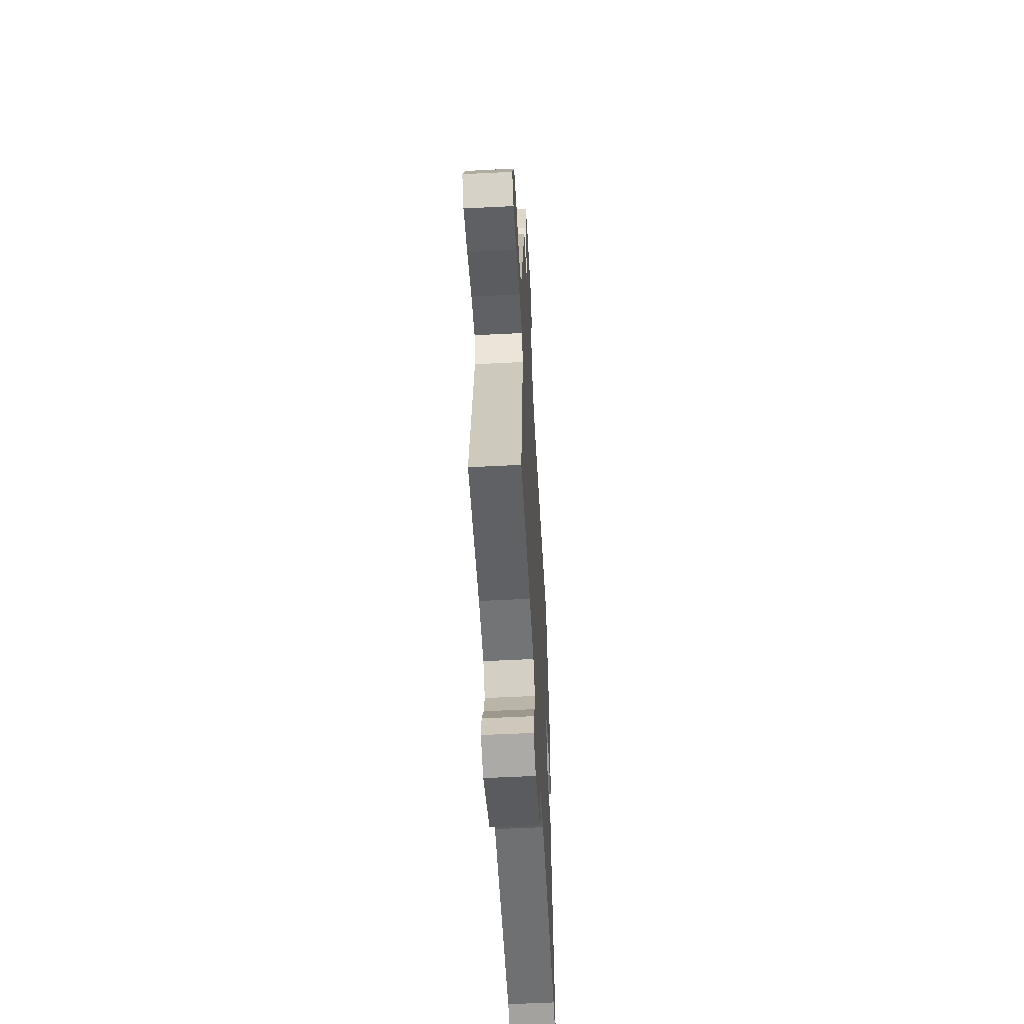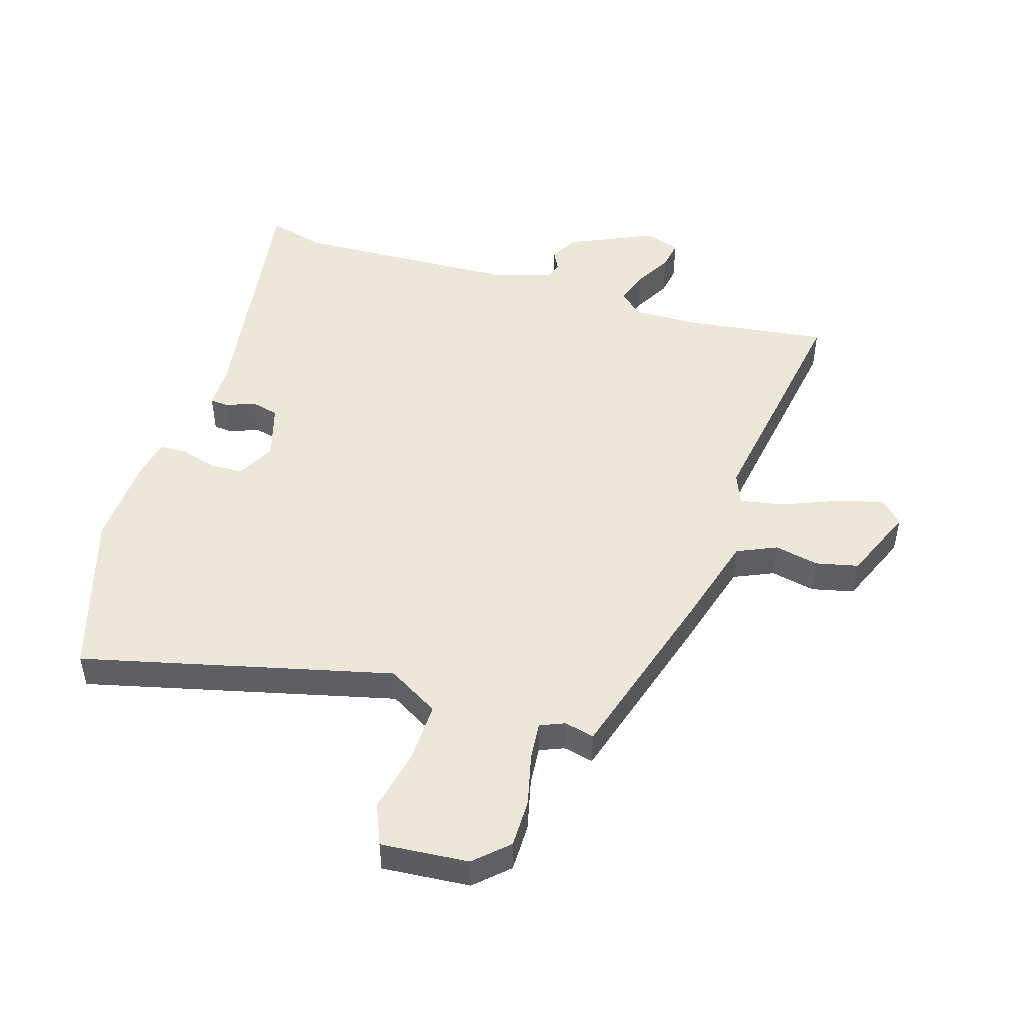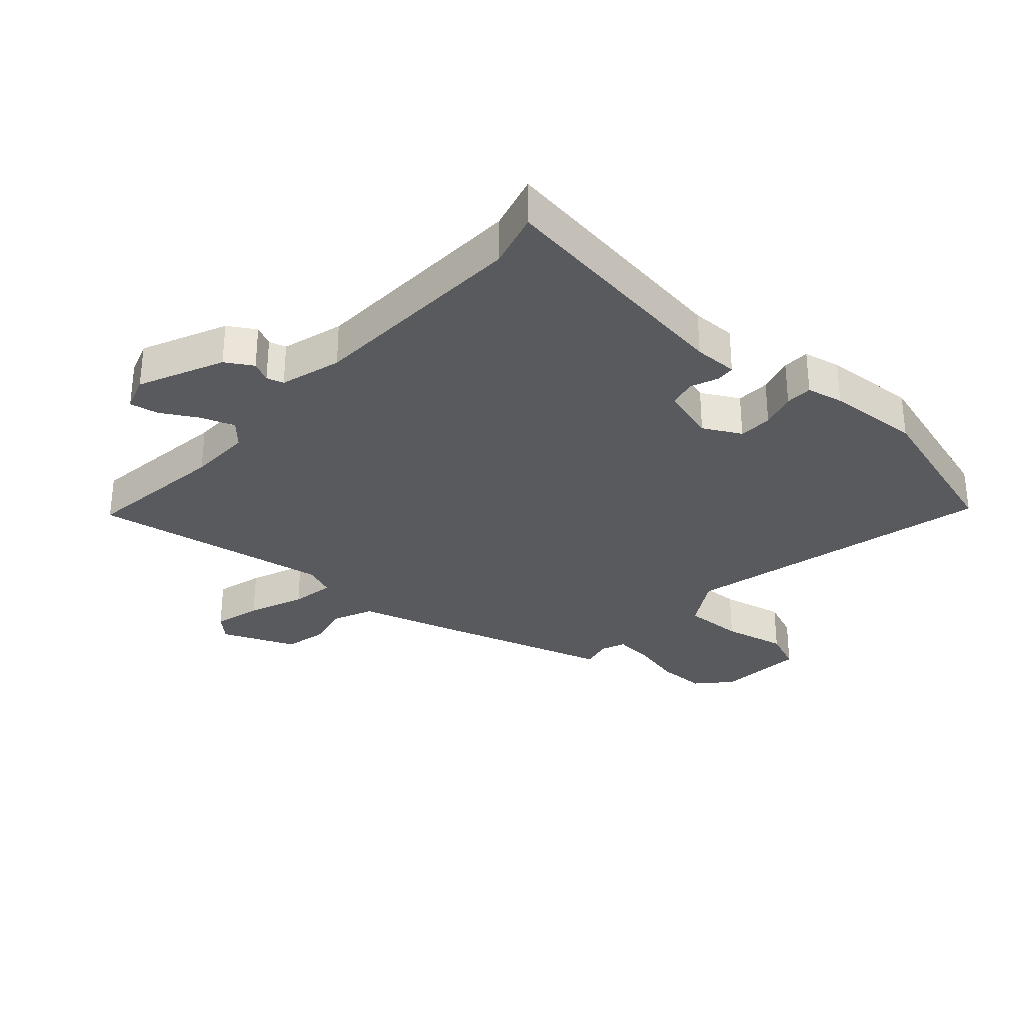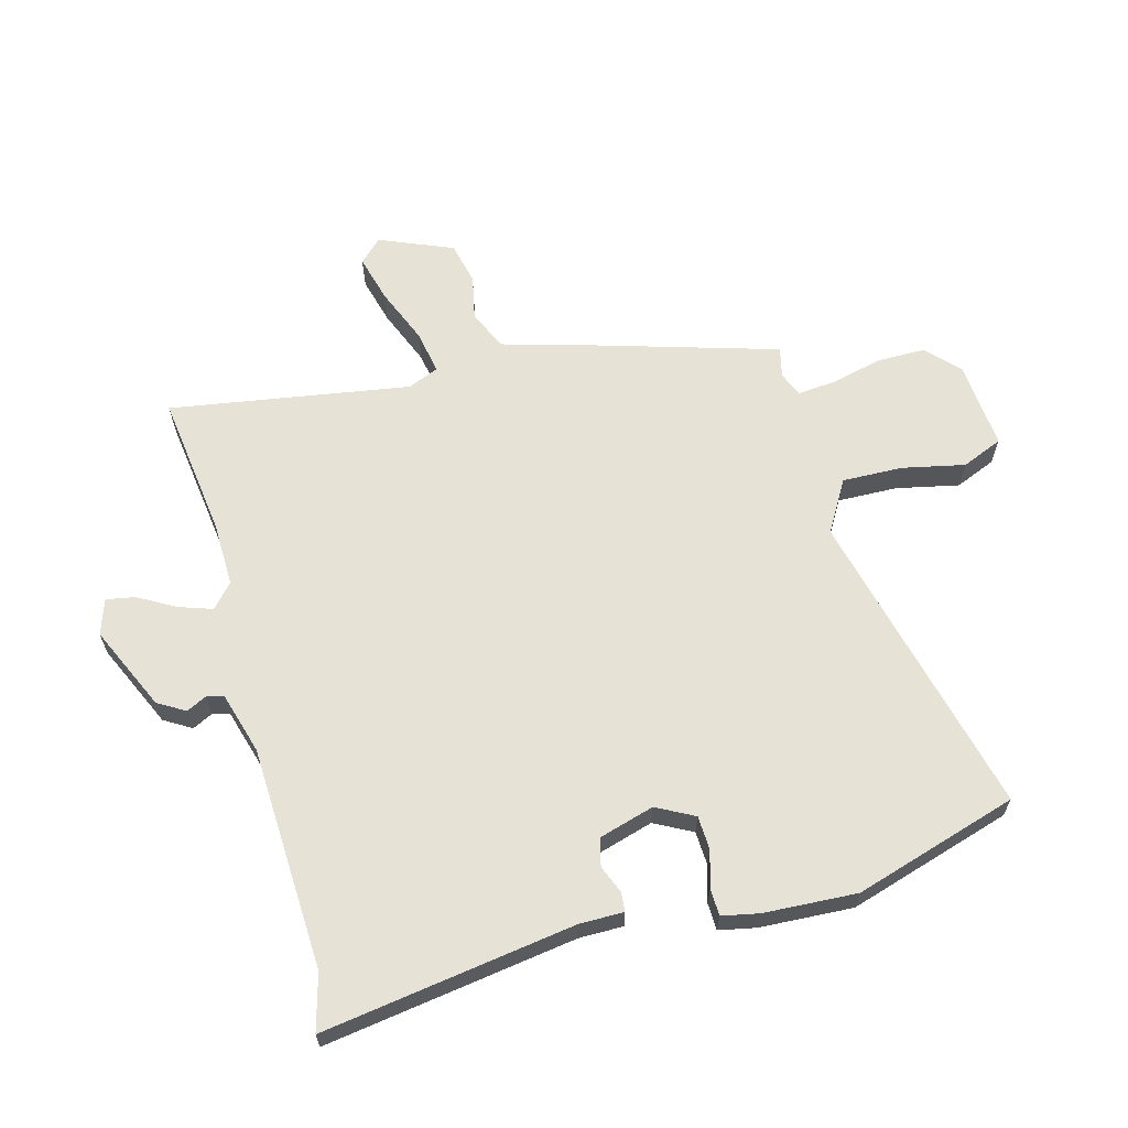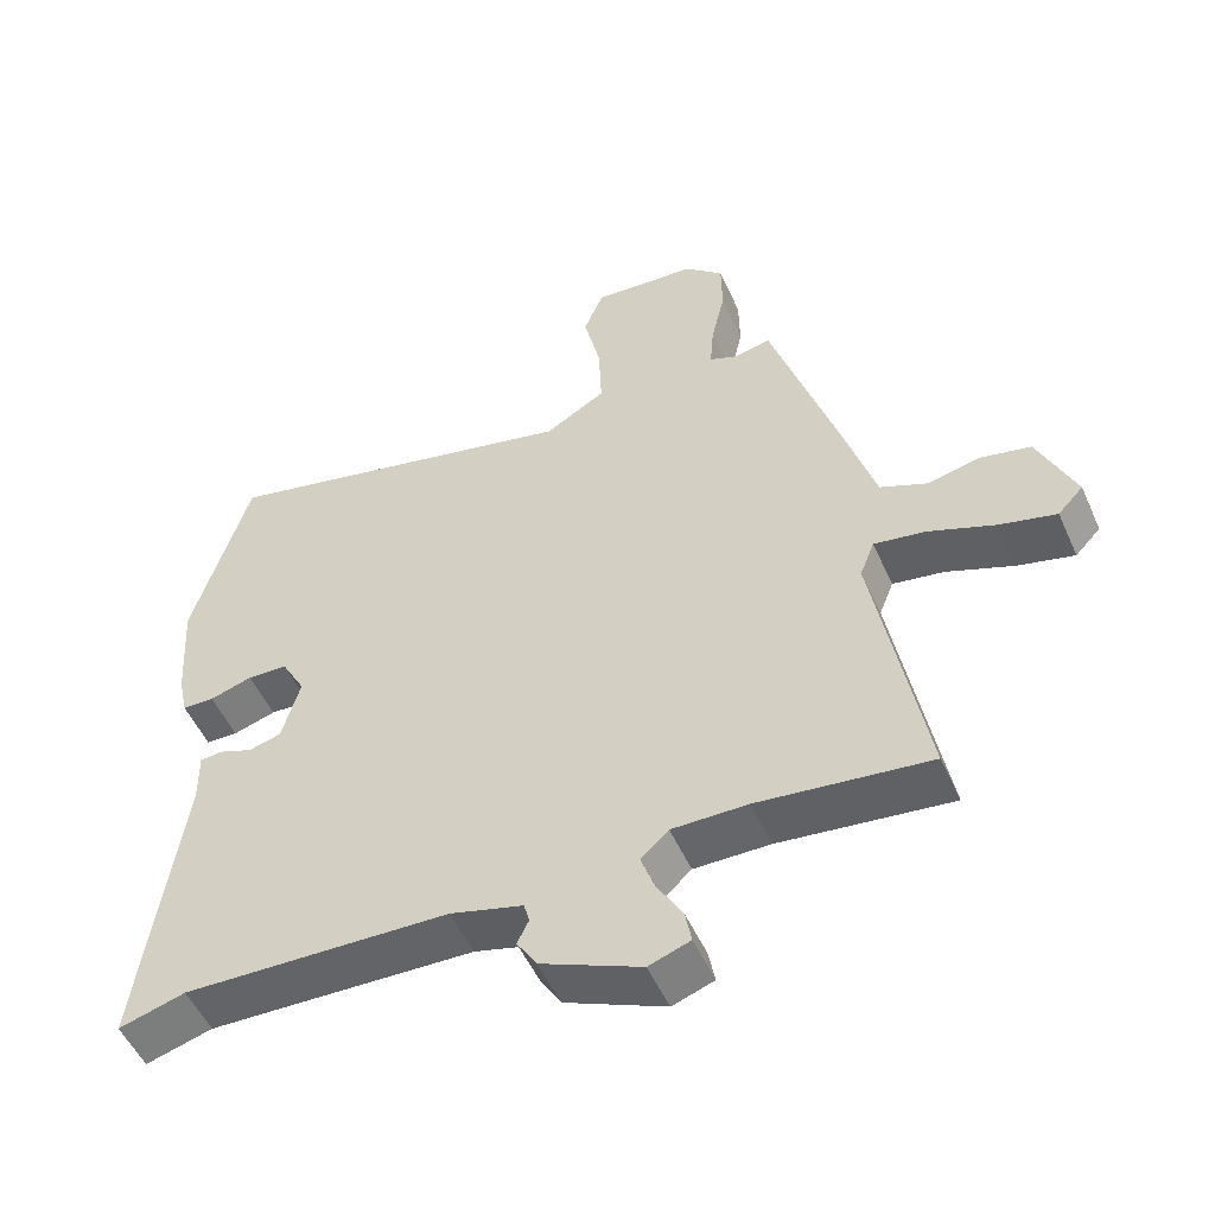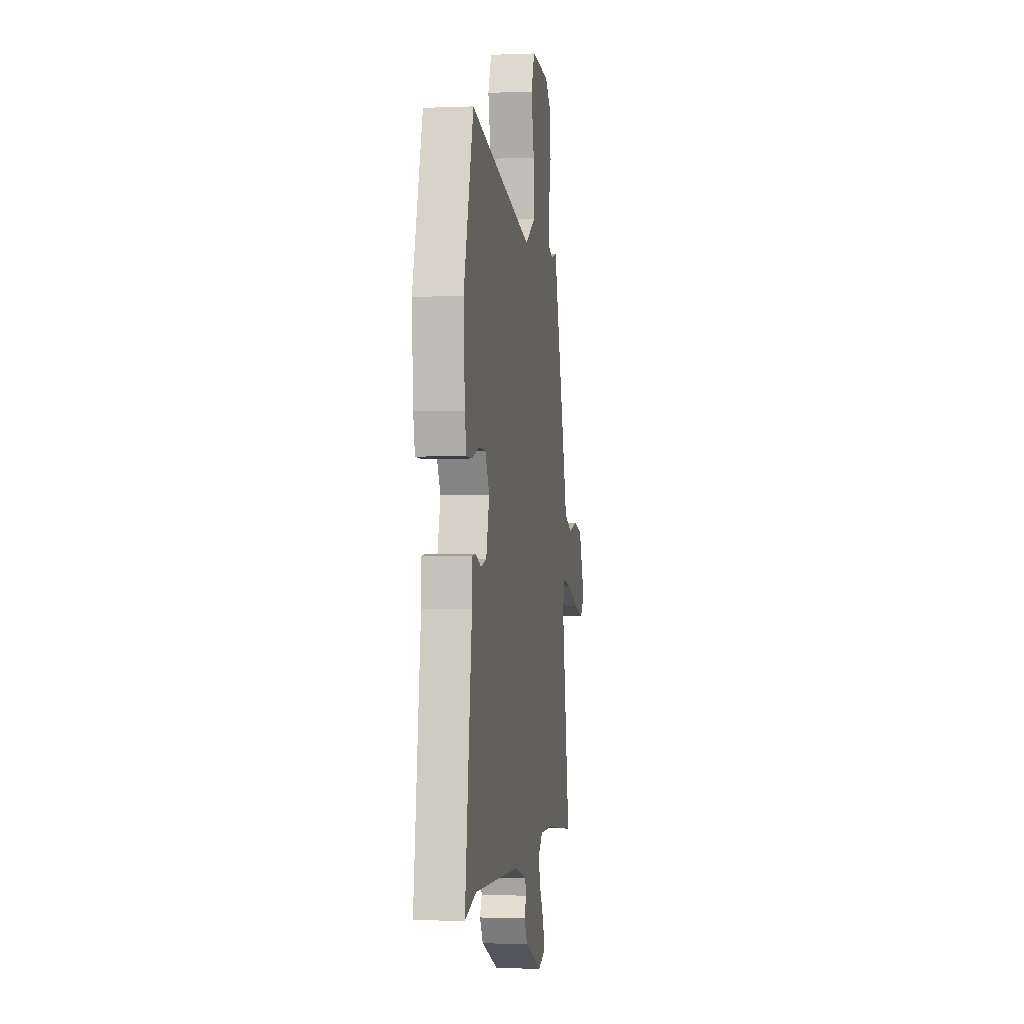
<metadata>
{"format":"obj","ext":"obj","renderer":"f3d","projection":"perspective","resolution":1024,"background":"white","views":[{"elev":-56.7,"azim":93.0,"up":"+Z"},{"elev":49.0,"azim":16.5,"up":"+Y"},{"elev":-31.1,"azim":-132.2,"up":"+Y"},{"elev":63.8,"azim":-105.8,"up":"+Y"},{"elev":-52.2,"azim":23.8,"up":"+Z"},{"elev":-1.4,"azim":-81.4,"up":"+Z"}]}
</metadata>
<code>
v 0.377 0.07 0.495
v 0.469 0.07 0.199
v 0.513 0.07 0.051
v 0.578 0.07 0.023
v 0.65 0.07 0.039
v 0.719 0.07 0.024
v 0.77 0.07 -0.095
v 0.735 0.07 -0.132
v 0.657 0.07 -0.112
v 0.566 0.07 -0.076
v 0.495 0.07 -0.064
v 0.475 0.07 -0.115
v 0.543 0.07 -0.505
v 0.308 0.07 -0.477
v 0.204 0.07 -0.476
v 0.166 0.07 -0.511
v 0.185 0.07 -0.565
v 0.22 0.07 -0.625
v 0.229 0.07 -0.672
v 0.172 0.07 -0.692
v 0.034 0.07 -0.631
v 0.007 0.07 -0.587
v 0.023 0.07 -0.554
v 0.015 0.07 -0.526
v -0.085 0.07 -0.498
v -0.45 0.07 -0.486
v -0.541 0.07 -0.512
v -0.485 0.07 -0.1
v -0.486 0.07 -0.028
v -0.455 0.07 -0.025
v -0.409 0.07 -0.043
v -0.364 0.07 -0.031
v -0.339 0.07 0.059
v -0.372 0.07 0.12
v -0.427 0.07 0.122
v -0.486 0.07 0.104
v -0.53 0.07 0.105
v -0.543 0.07 0.165
v -0.553 0.07 0.317
v -0.475 0.07 0.585
v 0.031 0.07 0.467
v 0.114 0.07 0.517
v 0.11 0.07 0.615
v 0.087 0.07 0.717
v 0.114 0.07 0.784
v 0.257 0.07 0.774
v 0.311 0.07 0.725
v 0.312 0.07 0.646
v 0.293 0.07 0.562
v 0.288 0.07 0.499
v 0.328 0.07 0.483
v 0.377 0 0.495
v 0.469 0 0.199
v 0.513 0 0.051
v 0.578 0 0.023
v 0.65 0 0.039
v 0.719 0 0.024
v 0.77 0 -0.095
v 0.735 0 -0.132
v 0.657 0 -0.112
v 0.566 0 -0.076
v 0.495 0 -0.064
v 0.475 0 -0.115
v 0.543 0 -0.505
v 0.308 0 -0.477
v 0.204 0 -0.476
v 0.166 0 -0.511
v 0.185 0 -0.565
v 0.22 0 -0.625
v 0.229 0 -0.672
v 0.172 0 -0.692
v 0.034 0 -0.631
v 0.007 0 -0.587
v 0.023 0 -0.554
v 0.015 0 -0.526
v -0.085 0 -0.498
v -0.45 0 -0.486
v -0.541 0 -0.512
v -0.485 0 -0.1
v -0.486 0 -0.028
v -0.455 0 -0.025
v -0.409 0 -0.043
v -0.364 0 -0.031
v -0.339 0 0.059
v -0.372 0 0.12
v -0.427 0 0.122
v -0.486 0 0.104
v -0.53 0 0.105
v -0.543 0 0.165
v -0.553 0 0.317
v -0.475 0 0.585
v 0.031 0 0.467
v 0.114 0 0.517
v 0.11 0 0.615
v 0.087 0 0.717
v 0.114 0 0.784
v 0.257 0 0.774
v 0.311 0 0.725
v 0.312 0 0.646
v 0.293 0 0.562
v 0.288 0 0.499
v 0.328 0 0.483
f 47 48 49
f 46 47 49
f 45 46 49
f 44 45 49
f 43 44 49
f 42 43 49 50
f 41 42 50 51
f 39 40 41
f 38 39 41
f 37 38 41
f 36 37 41
f 35 36 41
f 34 35 41 51
f 28 29 30 31
f 28 31 32
f 27 28 32
f 26 27 32
f 25 26 32 33
f 21 22 23
f 20 21 23
f 19 20 23
f 18 19 23
f 17 18 23
f 16 17 23 24
f 24 25 33
f 16 24 33
f 15 16 33
f 12 13 14
f 1 2 3
f 51 1 3
f 34 51 3
f 33 34 3
f 15 33 3
f 14 15 3
f 12 14 3
f 11 12 3
f 8 9 10
f 7 8 10
f 6 7 10
f 5 6 10
f 4 5 10
f 3 4 10 11
f 100 99 98
f 100 98 97
f 100 97 96
f 100 96 95
f 100 95 94
f 101 100 94 93
f 102 101 93 92
f 92 91 90
f 92 90 89
f 92 89 88
f 92 88 87
f 92 87 86
f 102 92 86 85
f 82 81 80 79
f 83 82 79
f 83 79 78
f 83 78 77
f 84 83 77 76
f 74 73 72
f 74 72 71
f 74 71 70
f 74 70 69
f 74 69 68
f 75 74 68 67
f 84 76 75
f 84 75 67
f 84 67 66
f 65 64 63
f 54 53 52
f 54 52 102
f 54 102 85
f 54 85 84
f 54 84 66
f 54 66 65
f 54 65 63
f 54 63 62
f 61 60 59
f 61 59 58
f 61 58 57
f 61 57 56
f 61 56 55
f 62 61 55 54
f 1 52 53 2
f 2 53 54 3
f 3 54 55 4
f 4 55 56 5
f 5 56 57 6
f 6 57 58 7
f 7 58 59 8
f 8 59 60 9
f 9 60 61 10
f 10 61 62 11
f 11 62 63 12
f 12 63 64 13
f 13 64 65 14
f 14 65 66 15
f 15 66 67 16
f 16 67 68 17
f 17 68 69 18
f 18 69 70 19
f 19 70 71 20
f 20 71 72 21
f 21 72 73 22
f 22 73 74 23
f 23 74 75 24
f 24 75 76 25
f 25 76 77 26
f 26 77 78 27
f 27 78 79 28
f 28 79 80 29
f 29 80 81 30
f 30 81 82 31
f 31 82 83 32
f 32 83 84 33
f 33 84 85 34
f 34 85 86 35
f 35 86 87 36
f 36 87 88 37
f 37 88 89 38
f 38 89 90 39
f 39 90 91 40
f 40 91 92 41
f 41 92 93 42
f 42 93 94 43
f 43 94 95 44
f 44 95 96 45
f 45 96 97 46
f 46 97 98 47
f 47 98 99 48
f 48 99 100 49
f 49 100 101 50
f 50 101 102 51
f 51 102 52 1

</code>
